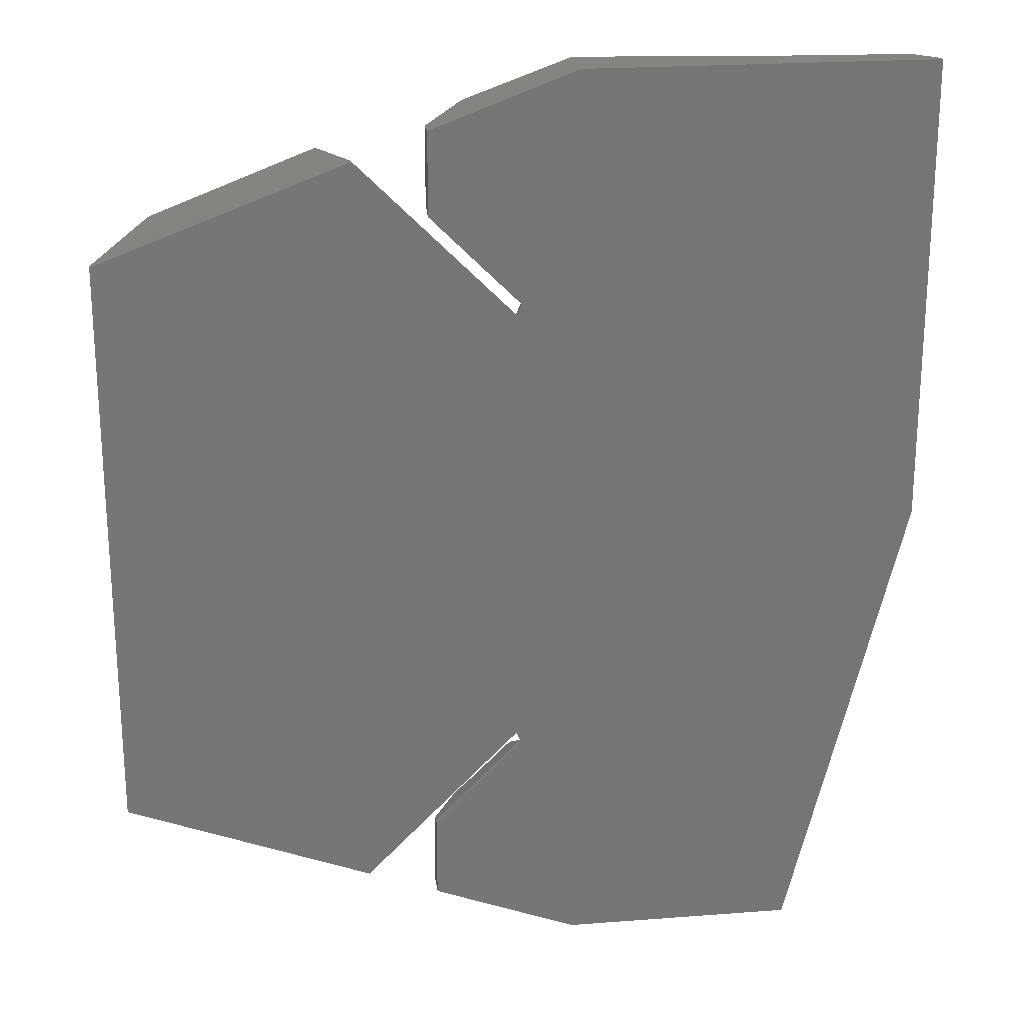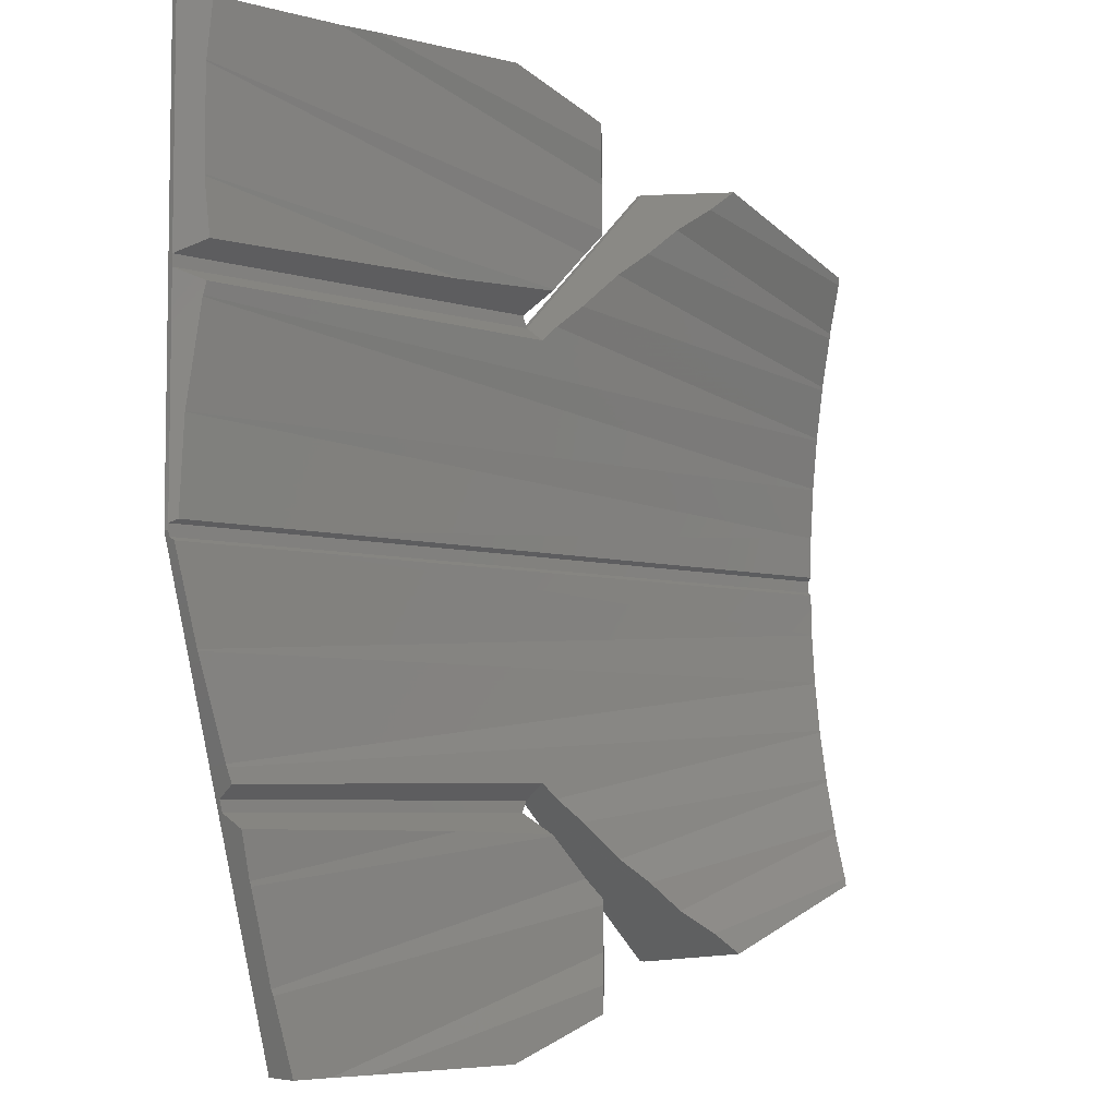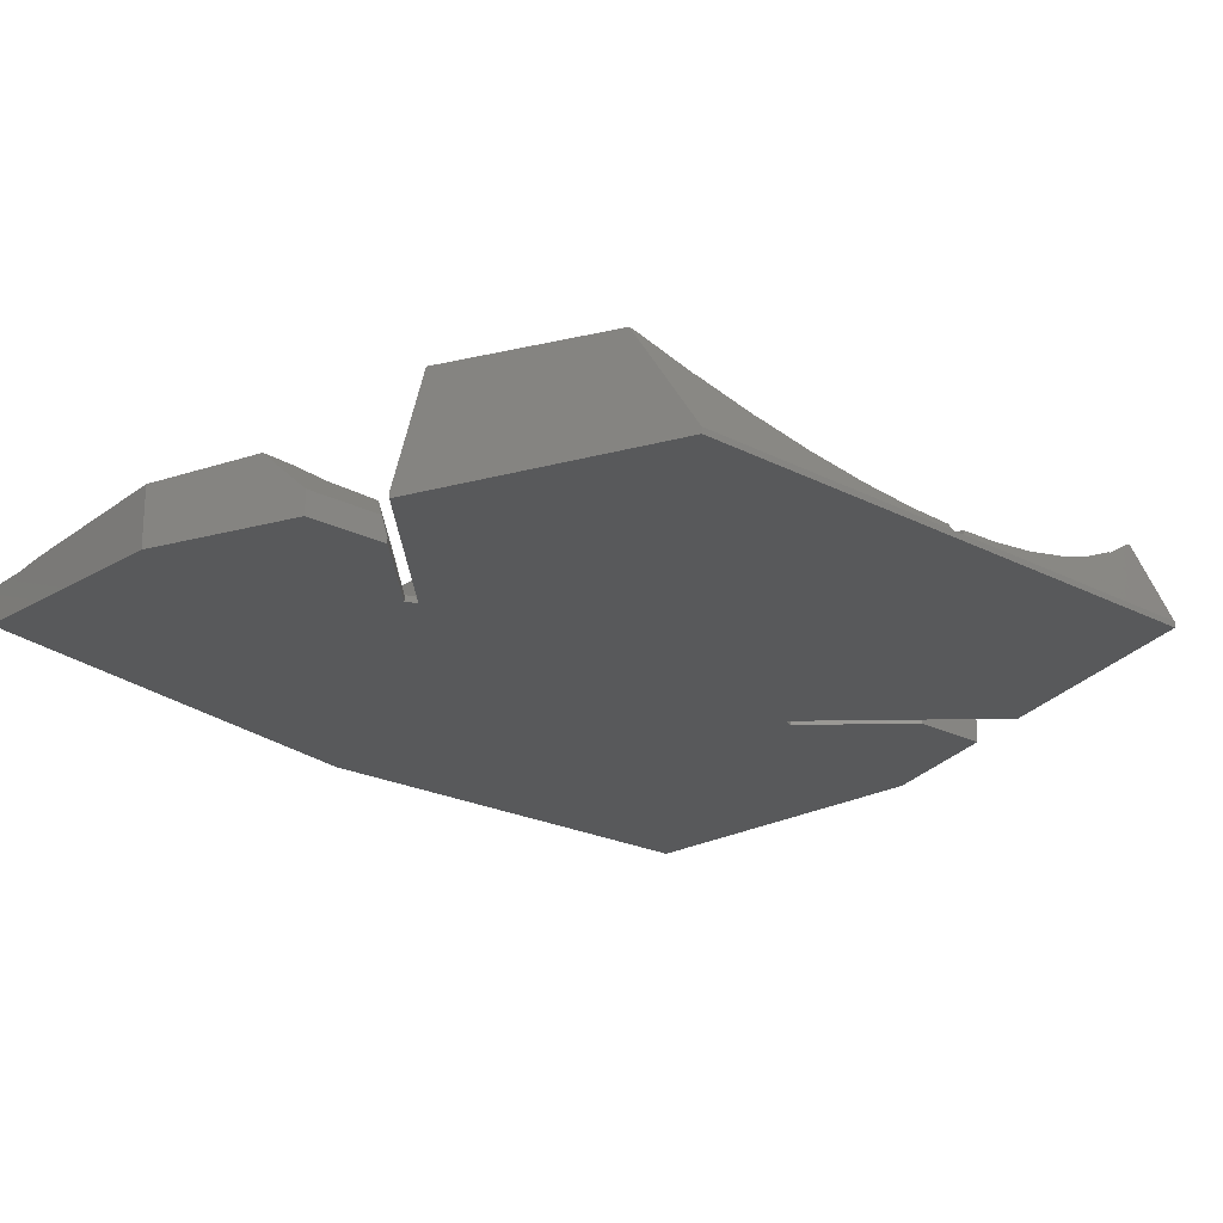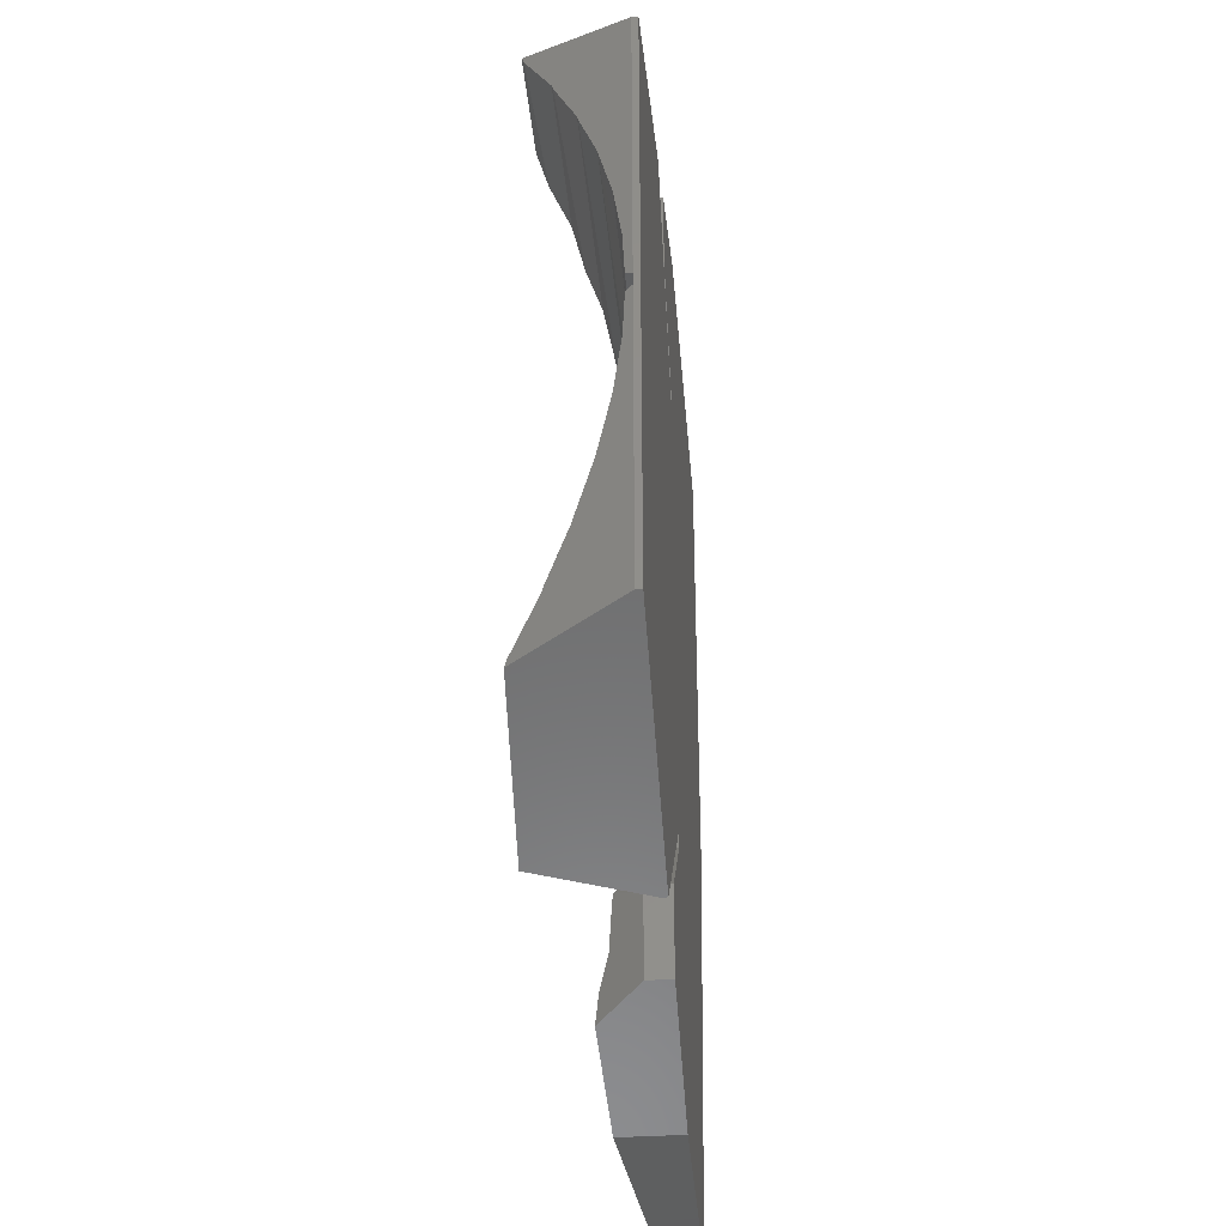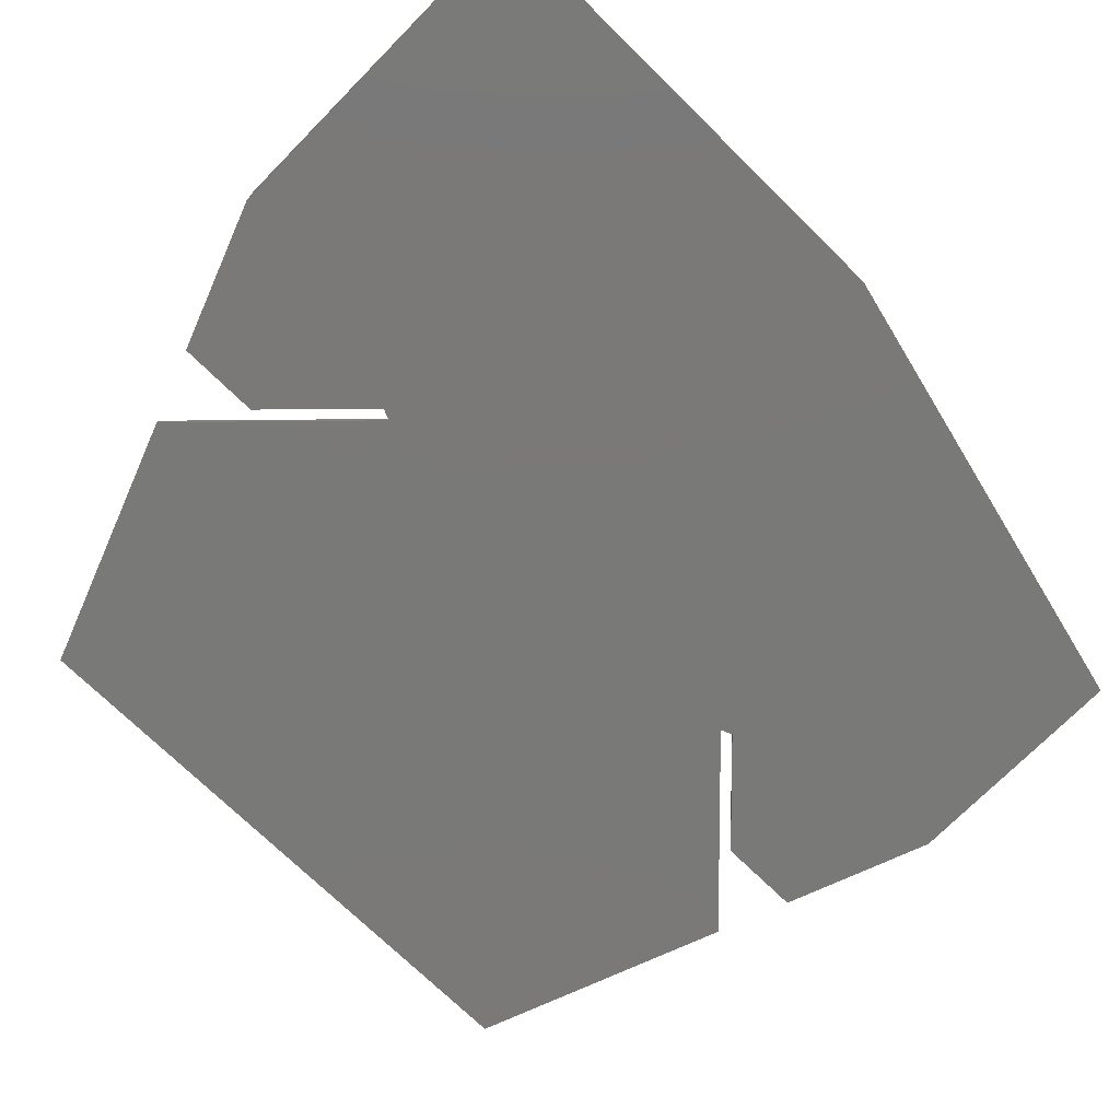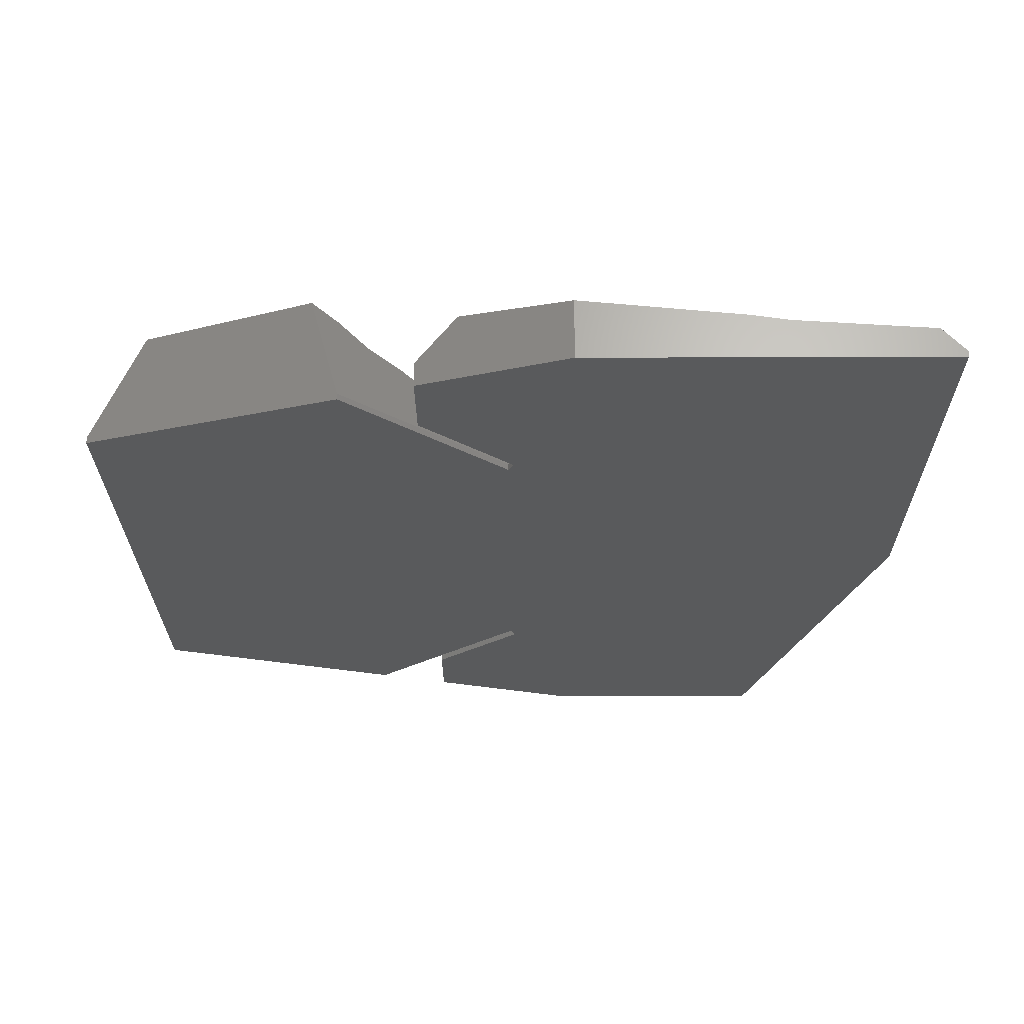
<metadata>
{"format":"stl","ext":"stl","renderer":"f3d","projection":"perspective","resolution":1024,"background":"white","views":[{"elev":22.2,"azim":172.4,"up":"+Y"},{"elev":-5.7,"azim":-42.9,"up":"+Y"},{"elev":-21.2,"azim":46.9,"up":"+Z"},{"elev":-37.2,"azim":94.6,"up":"+Y"},{"elev":-72.2,"azim":-134.5,"up":"+Z"},{"elev":-23.5,"azim":-179.7,"up":"+Z"}]}
</metadata>
<code>
# stl→obj: 133 verts, 266 faces
v 193.6 -659.5 302.1
v 193.6 -668.1 302.1
v 230.9 -668.7 303.6
v 227.5 -672.2 303.5
v 208.5 -654.5 303.7
v 231.3 -660.2 305.2
v 222 -654.5 305
v 231 -657.9 305.4
v 193.6 -668.2 302.1
v 217.7 -672.6 302.9
v 227.4 -672.3 303.5
v 193.6 -659.4 302.1
v 232.2 -666.5 304.2
v 232.3 -667 304.1
v 193.9 -672.9 302.4
v 243.1 -726.6 309.2
v 240.7 -727.5 300.5
v 257.3 -721.3 308.7
v 262 -719.5 300.5
v 240.7 -727.5 300
v 262 -719.5 300
v 226.8 -715 300
v 227.2 -714 300
v 226.8 -715 300.5
v 227.2 -714 300.5
v 230.2 -715.7 304
v 233.6 -718.8 304.8
v 259.7 -712 304.4
v 259.7 -712.3 304.4
v 205.3 -693.7 301
v 192.5 -693.7 301
v 261.7 -693.7 301
v 262 -694 300.5
v 192 -694 300.5
v 228.1 -713.9 303.2
v 260.6 -707.8 302.9
v 257.4 -720.7 308.5
v 258.6 -716.8 306.3
v 261.2 -703.4 301.9
v 262 -695 300.5
v 258.7 -716.3 306.2
v 260.6 -707.6 302.9
v 261.2 -703.3 301.8
v 261.6 -698.9 301.2
v 261.7 -695.3 301
v 192.8 -685.8 301.3
v 261.6 -690.1 301.2
v 226.8 -674 300.5
v 226.8 -674 300
v 234.5 -666.3 300.5
v 234.5 -666.3 300
v 192 -674 300.5
v 192 -675 300.5
v 227.2 -675 300.5
v 226.7 -676.4 303
v 193.8 -676.1 302.3
v 262 -669.5 300
v 262 -669.5 300.5
v 226.7 -712.6 303
v 196.6 -712.9 302.4
v 196.8 -714 300.5
v 192 -675.5 300.5
v 192.8 -685.7 301.3
v 193.6 -677.2 302.1
v 193.6 -677.1 302.1
v 196.3 -711.7 302.2
v 243.1 -662.4 309.2
v 257.3 -667.7 308.7
v 240.7 -661.5 300.5
v 240.7 -661.5 300
v 261.2 -685.7 301.8
v 261.2 -685.6 301.9
v 260.6 -681.4 302.9
v 260.6 -681.2 302.9
v 259.7 -677 304.4
v 259.7 -676.7 304.4
v 258.7 -672.7 306.2
v 258.6 -672.2 306.3
v 257.4 -668.3 308.5
v 222 -654.5 300
v 205.3 -654.5 303.2
v 193.9 -654.5 302.5
v 192 -654.5 300.5
v 192 -654.5 300
v 227.2 -675 300
v 238.6 -723 306.8
v 241 -724.9 308.3
v 236 -668.3 306
v 238.6 -666 306.8
v 241 -664.1 308.3
v 233.6 -670.2 304.8
v 230.2 -673.3 304
v 228.1 -675.1 303.2
v 192.2 -695.3 301
v 194.1 -703.1 301.3
v 204.5 -695.3 301
v 234.5 -659.2 300
v 234.5 -665.7 302
v 234.5 -659.2 302
v 192 -694.5 300
v 202 -734.5 300
v 222 -734.5 300
v 234.5 -729.8 300
v 234.5 -722.7 300
v 232.3 -722 304.1
v 234.5 -723.3 302
v 230.9 -720.3 303.6
v 227.5 -716.8 303.5
v 227.4 -716.7 303.5
v 234.5 -722.7 300.5
v 192.1 -695 300.5
v 197.1 -715 300.5
v 192 -694.5 300.5
v 236 -720.7 306
v 194.2 -703.3 301.3
v 196.2 -711.4 302.1
v 234.5 -729.8 302
v 202 -734.5 303
v 200.3 -727.8 302.4
v 200.4 -728.3 302.5
v 198.4 -720.3 302.3
v 198.3 -720 302.3
v 197.4 -716.2 302.5
v 232.2 -722.5 304.2
v 232 -662.8 304.5
v 217.7 -716.4 302.9
v 204.5 -734.5 303.2
v 205.3 -734.5 303.2
v 232 -726.2 304.5
v 208.5 -734.5 303.7
v 222 -734.5 305
v 231.3 -728.8 305.2
v 231 -731.1 305.4
f 1 2 3
f 4 3 2
f 5 6 7
f 8 7 6
f 9 10 2
f 4 2 10
f 11 4 10
f 1 3 12
f 13 12 3
f 14 13 3
f 9 15 10
f 16 17 18
f 19 18 17
f 20 19 17
f 21 19 20
f 22 23 24
f 25 24 23
f 26 27 28
f 29 28 27
f 30 31 32
f 33 32 31
f 34 33 31
f 35 26 36
f 28 36 26
f 18 19 37
f 38 37 19
f 29 38 19
f 36 29 19
f 39 36 19
f 40 39 19
f 41 38 29
f 28 29 36
f 42 36 39
f 43 39 40
f 44 43 40
f 44 44 40
f 45 44 40
f 31 30 46
f 47 46 30
f 47 47 30
f 48 49 50
f 51 50 49
f 52 53 48
f 54 48 53
f 55 54 56
f 53 56 54
f 21 57 19
f 40 19 57
f 33 40 57
f 58 33 57
f 59 60 25
f 61 25 60
f 34 31 62
f 46 62 31
f 63 62 46
f 64 62 63
f 65 62 64
f 56 62 65
f 53 62 56
f 66 60 42
f 59 42 60
f 35 42 59
f 36 42 35
f 67 68 69
f 58 69 68
f 57 69 58
f 70 69 57
f 33 58 32
f 47 32 58
f 47 47 58
f 71 47 58
f 72 71 58
f 73 72 58
f 74 73 58
f 75 74 58
f 76 75 58
f 77 76 58
f 78 77 58
f 79 78 58
f 68 79 58
f 7 80 5
f 81 5 80
f 82 81 80
f 83 82 80
f 84 83 80
f 85 49 54
f 48 54 49
f 20 17 23
f 25 23 17
f 86 87 38
f 37 38 87
f 88 77 89
f 78 89 77
f 67 69 90
f 89 90 69
f 88 89 69
f 91 88 69
f 92 91 69
f 93 92 69
f 55 93 69
f 54 55 69
f 94 95 96
f 44 96 95
f 44 96 44
f 52 15 83
f 9 83 15
f 2 83 9
f 1 83 2
f 12 83 1
f 82 83 12
f 51 97 50
f 98 50 97
f 99 98 97
f 65 73 56
f 55 56 73
f 93 55 73
f 74 93 73
f 85 54 70
f 69 70 54
f 89 78 90
f 79 90 78
f 100 84 101
f 80 101 84
f 102 101 80
f 22 102 80
f 103 102 22
f 104 103 22
f 22 49 23
f 85 23 49
f 20 23 85
f 70 20 85
f 21 20 70
f 57 21 70
f 97 49 80
f 22 80 49
f 51 49 97
f 105 106 107
f 108 107 106
f 109 108 106
f 24 109 106
f 110 24 106
f 45 40 96
f 94 96 40
f 111 94 40
f 87 16 37
f 18 37 16
f 61 112 25
f 24 25 112
f 34 113 33
f 111 33 113
f 40 33 111
f 114 86 41
f 38 41 86
f 63 71 64
f 72 64 71
f 95 115 44
f 43 44 115
f 92 75 91
f 76 91 75
f 115 116 43
f 39 43 116
f 91 76 88
f 77 88 76
f 90 79 67
f 68 67 79
f 46 47 63
f 71 63 47
f 116 66 39
f 42 39 66
f 100 113 84
f 34 84 113
f 62 84 34
f 53 84 62
f 52 84 53
f 83 84 52
f 47 30 32
f 103 104 117
f 106 117 104
f 110 106 104
f 96 44 45
f 64 72 65
f 73 65 72
f 118 112 101
f 100 101 112
f 119 112 118
f 120 119 118
f 121 112 119
f 122 112 121
f 123 112 122
f 61 100 112
f 116 100 61
f 60 116 61
f 66 116 60
f 95 100 116
f 115 95 116
f 111 100 95
f 94 111 95
f 113 100 111
f 17 16 25
f 86 25 16
f 87 86 16
f 114 25 86
f 27 25 114
f 26 25 27
f 35 25 26
f 59 25 35
f 119 120 107
f 124 107 120
f 105 107 124
f 27 114 29
f 41 29 114
f 81 125 5
f 6 5 125
f 93 74 92
f 75 92 74
f 104 22 110
f 24 110 22
f 12 13 82
f 81 82 13
f 125 81 13
f 122 121 126
f 108 126 121
f 109 126 108
f 121 119 108
f 107 108 119
f 123 122 126
f 120 118 124
f 127 124 118
f 128 124 127
f 129 124 128
f 130 131 132
f 133 132 131
f 131 130 102
f 128 102 130
f 127 102 128
f 118 102 127
f 101 102 118
f 128 130 129
f 132 129 130
f 133 131 117
f 102 117 131
f 103 117 102
f 109 24 126
f 123 126 24
f 112 123 24
f 133 117 132
f 129 132 117
f 124 129 117
f 105 124 117
f 106 105 117
f 8 6 99
f 125 99 6
f 13 99 125
f 14 99 13
f 98 99 14
f 48 50 11
f 4 11 50
f 3 4 50
f 14 3 50
f 98 14 50
f 11 10 48
f 15 48 10
f 52 48 15
f 8 99 7
f 80 7 99
f 97 80 99

</code>
